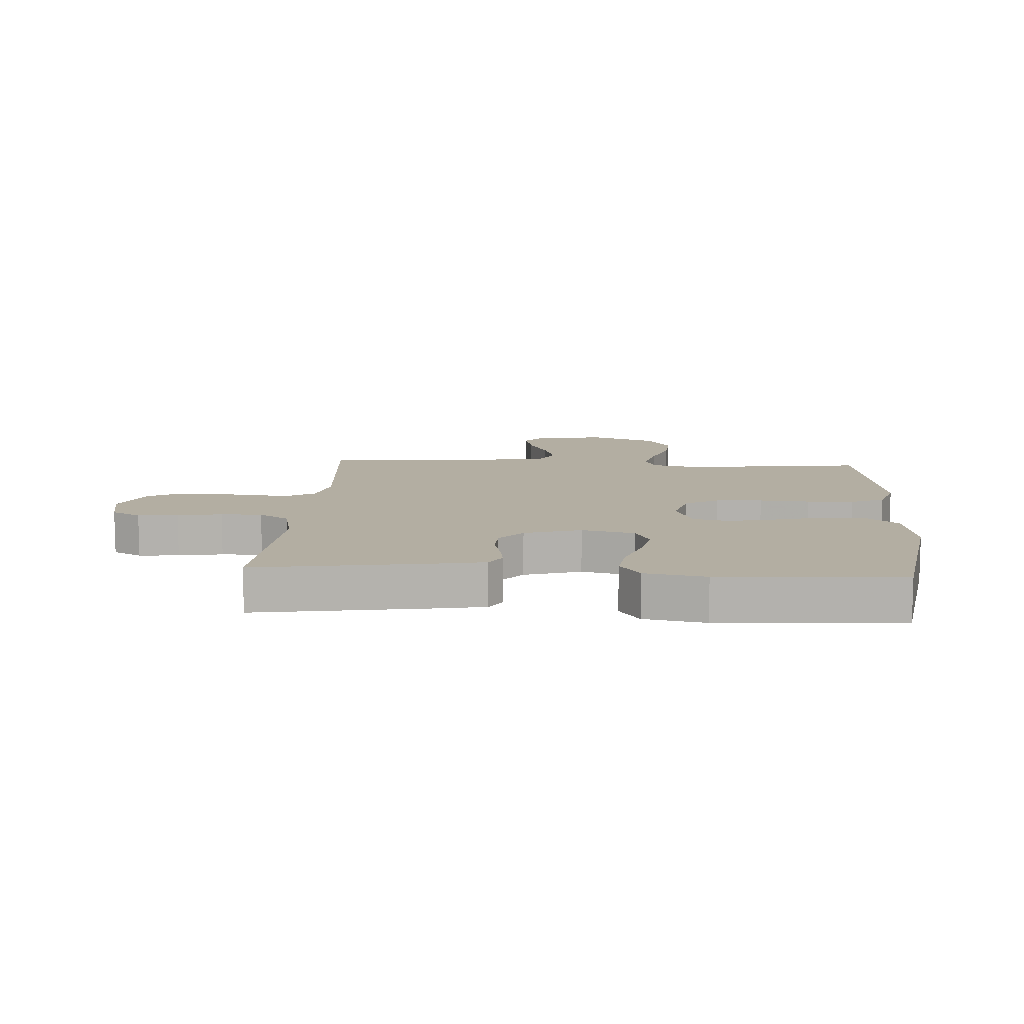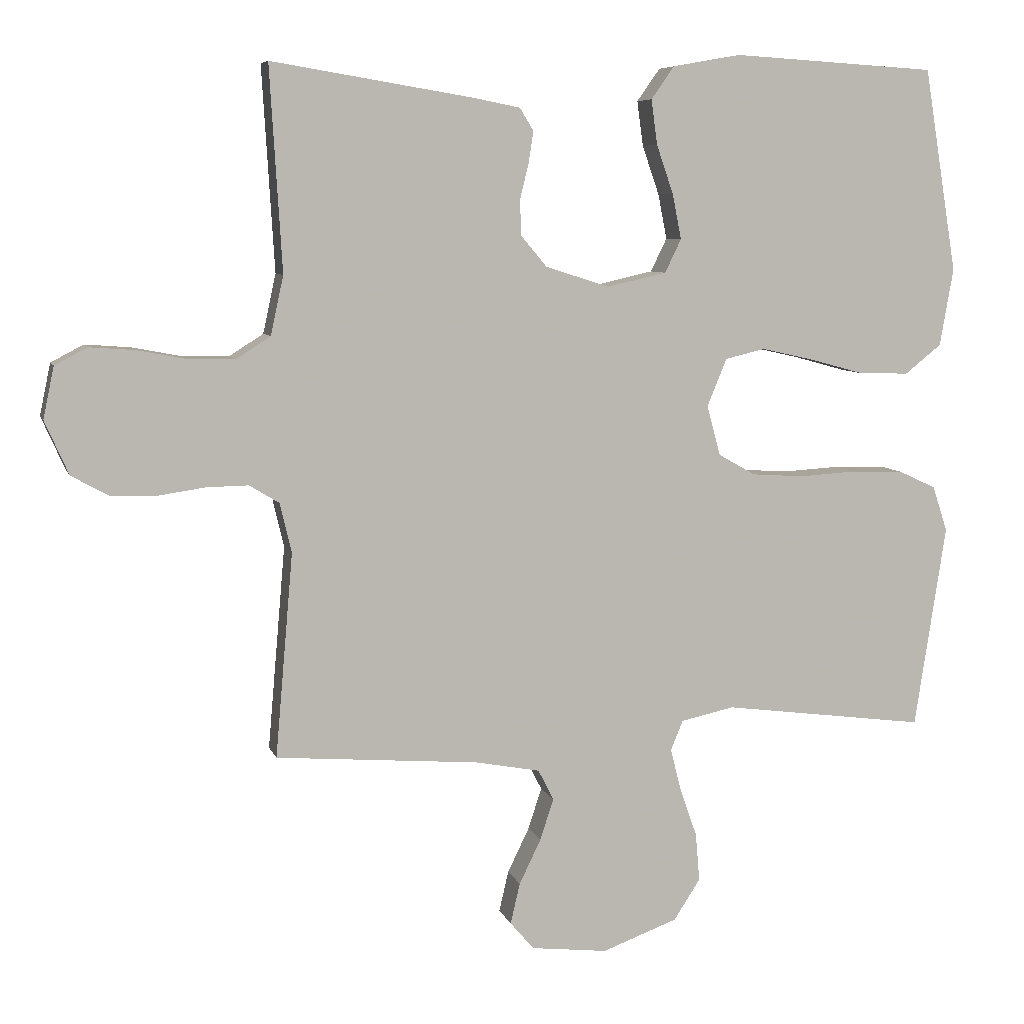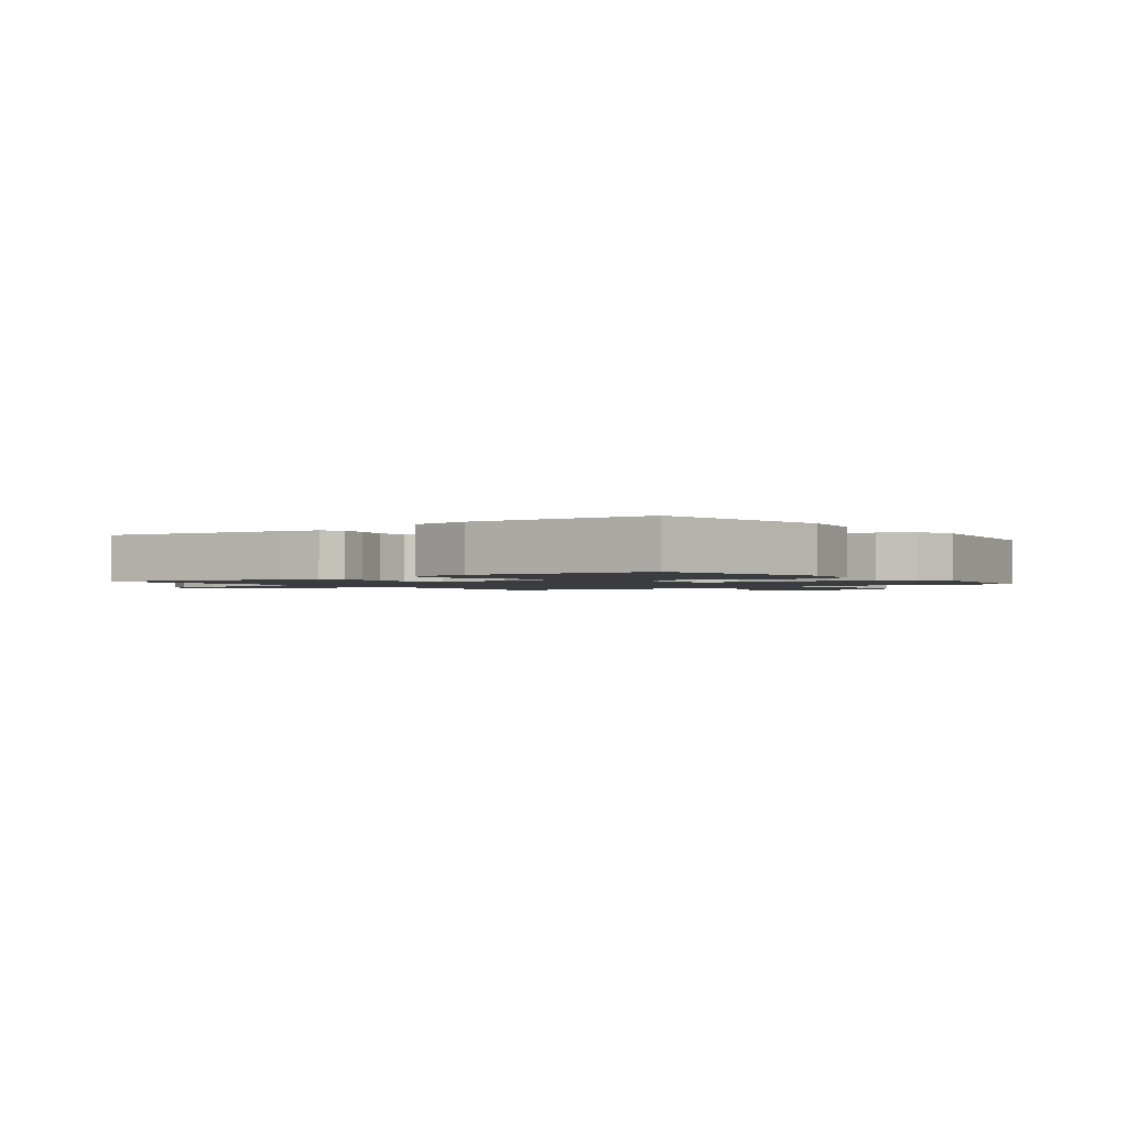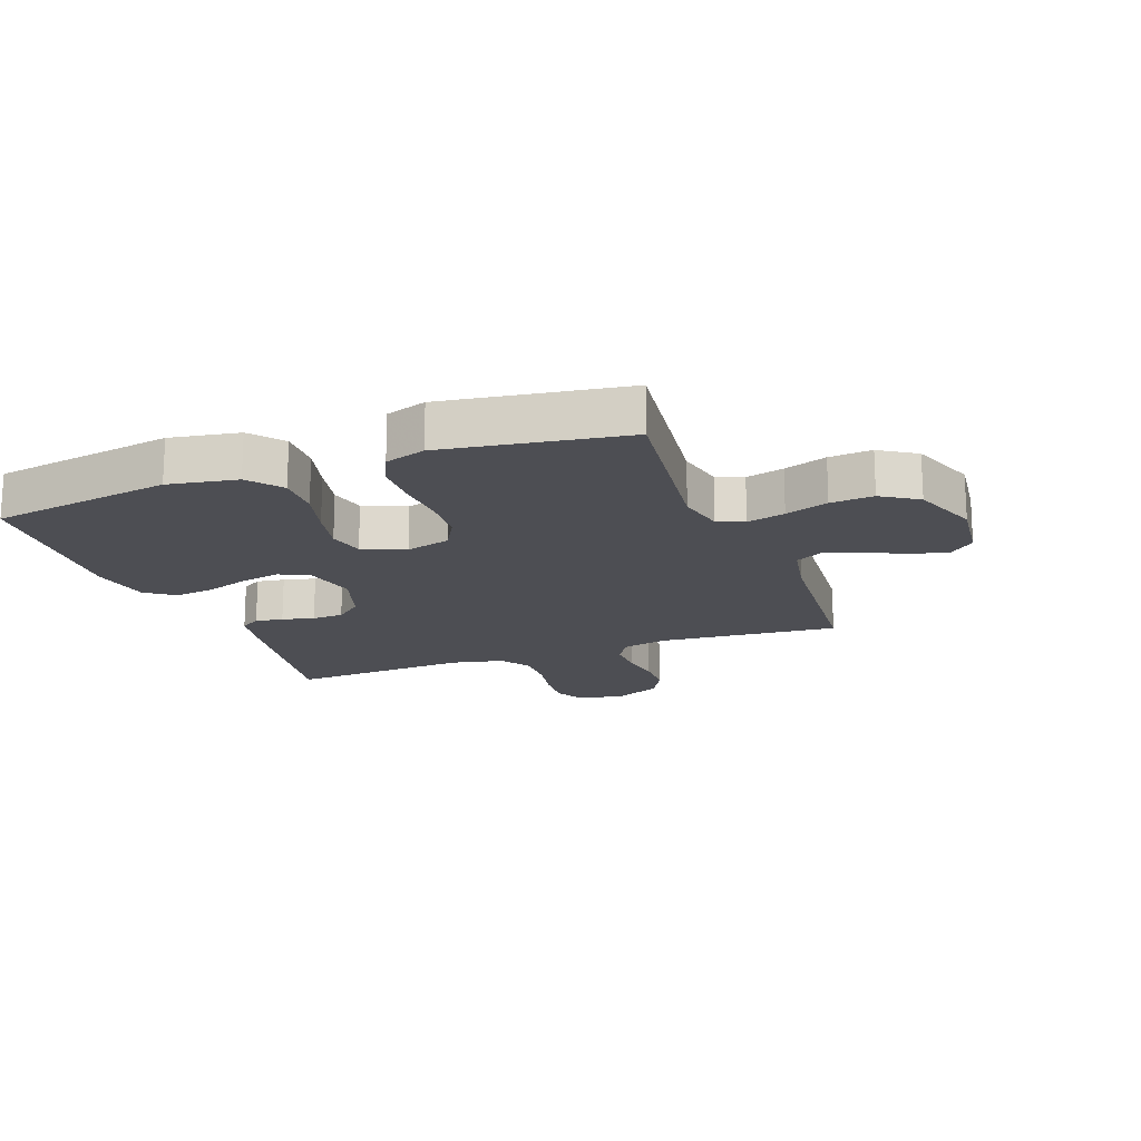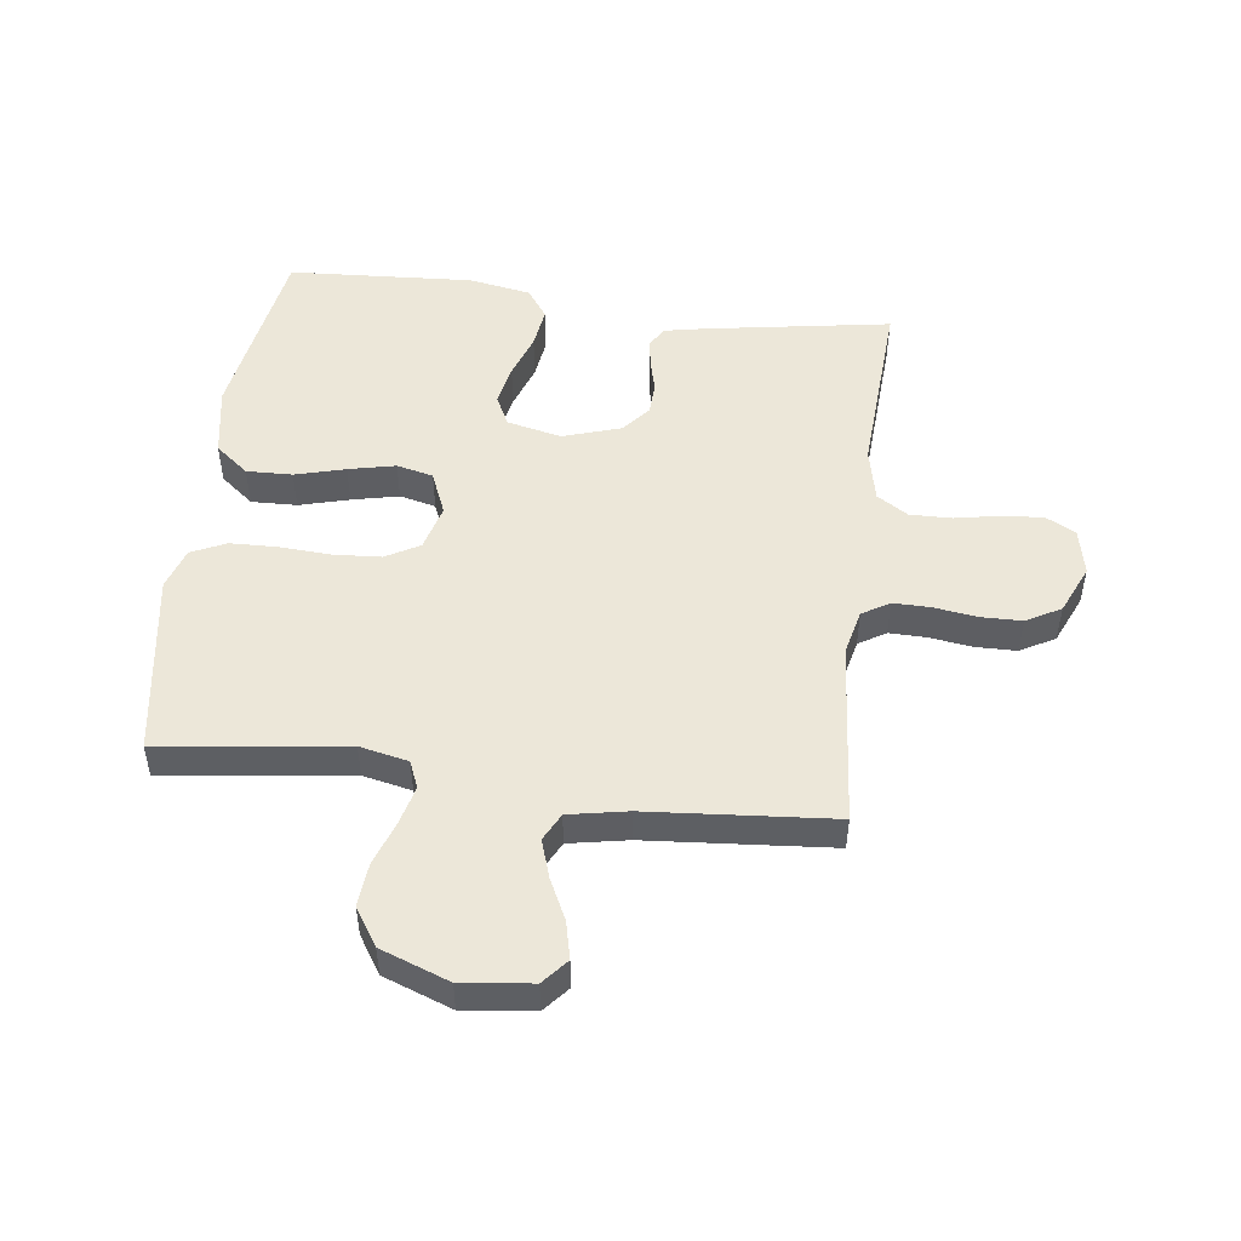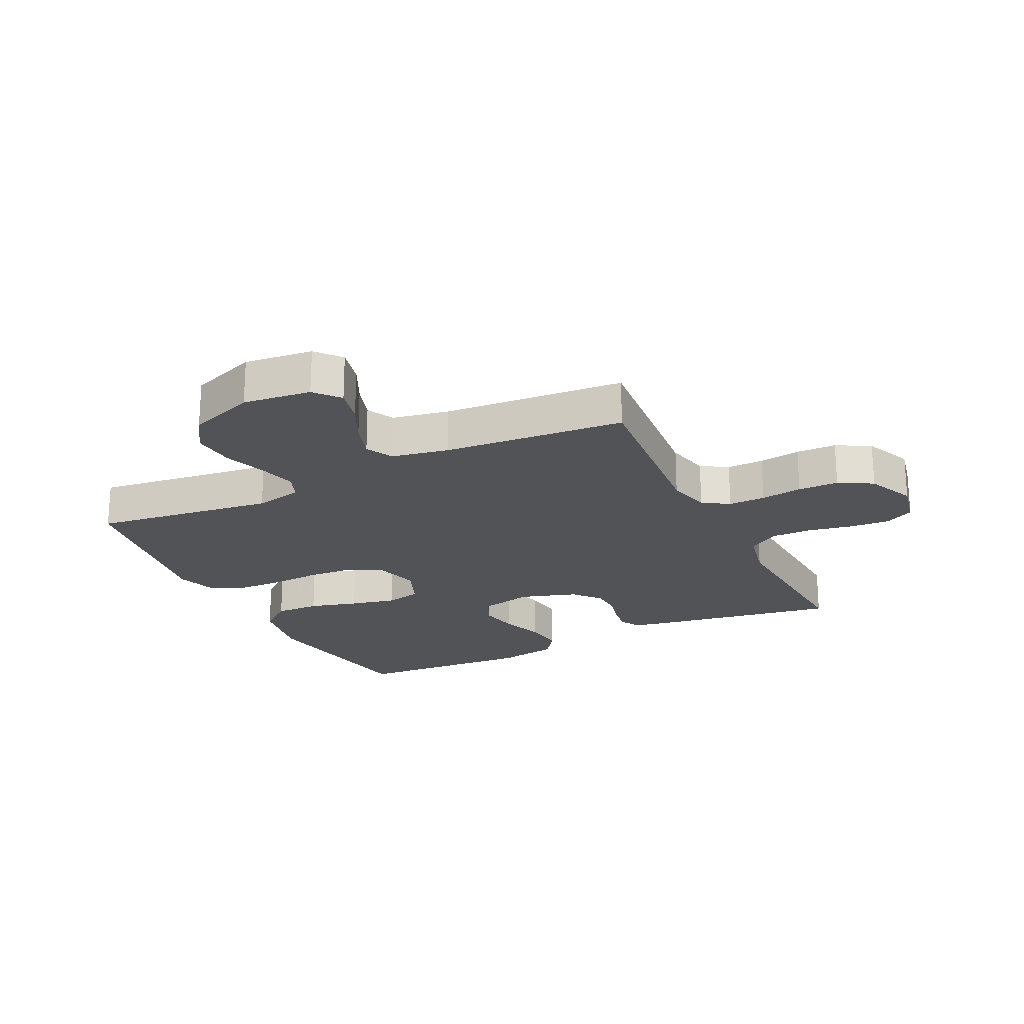
<metadata>
{"format":"obj","ext":"obj","renderer":"f3d","projection":"perspective","resolution":1024,"background":"white","views":[{"elev":10.8,"azim":3.8,"up":"+Y"},{"elev":7.1,"azim":-14.4,"up":"+Z"},{"elev":-1.6,"azim":36.6,"up":"+Y"},{"elev":-17.3,"azim":110.5,"up":"+Y"},{"elev":50.1,"azim":-172.8,"up":"+Y"},{"elev":-21.9,"azim":-154.0,"up":"+Y"}]}
</metadata>
<code>
v 0.5 0.07 0.5
v 0.549 0.07 0.2
v 0.529 0.07 0.086
v 0.475 0.07 0.043
v 0.401 0.07 0.045
v 0.32 0.07 0.067
v 0.244 0.07 0.084
v 0.185 0.07 0.07
v 0.156 0.07 0
v 0.176 0.07 -0.074
v 0.231 0.07 -0.105
v 0.308 0.07 -0.11
v 0.391 0.07 -0.105
v 0.468 0.07 -0.107
v 0.524 0.07 -0.133
v 0.546 0.07 -0.2
v 0.5 0.07 -0.5
v 0.2 0.07 -0.461
v 0.121 0.07 -0.478
v 0.103 0.07 -0.522
v 0.119 0.07 -0.585
v 0.144 0.07 -0.656
v 0.15 0.07 -0.727
v 0.111 0.07 -0.787
v 0 0.07 -0.828
v -0.113 0.07 -0.815
v -0.148 0.07 -0.774
v -0.134 0.07 -0.714
v -0.102 0.07 -0.648
v -0.082 0.07 -0.587
v -0.105 0.07 -0.542
v -0.2 0.07 -0.524
v -0.5 0.07 -0.5
v -0.474 0.07 -0.2
v -0.491 0.07 -0.127
v -0.535 0.07 -0.1
v -0.596 0.07 -0.101
v -0.665 0.07 -0.111
v -0.732 0.07 -0.11
v -0.788 0.07 -0.079
v -0.823 0.07 0
v -0.807 0.07 0.076
v -0.759 0.07 0.101
v -0.692 0.07 0.096
v -0.619 0.07 0.082
v -0.551 0.07 0.081
v -0.501 0.07 0.113
v -0.482 0.07 0.2
v -0.5 0.07 0.5
v -0.2 0.07 0.451
v -0.134 0.07 0.438
v -0.114 0.07 0.405
v -0.121 0.07 0.359
v -0.134 0.07 0.306
v -0.132 0.07 0.254
v -0.094 0.07 0.209
v 0 0.07 0.179
v 0.088 0.07 0.199
v 0.112 0.07 0.248
v 0.099 0.07 0.314
v 0.074 0.07 0.386
v 0.065 0.07 0.452
v 0.099 0.07 0.5
v 0.2 0.07 0.518
v 0.5 0 0.5
v 0.549 0 0.2
v 0.529 0 0.086
v 0.475 0 0.043
v 0.401 0 0.045
v 0.32 0 0.067
v 0.244 0 0.084
v 0.185 0 0.07
v 0.156 0 0
v 0.176 0 -0.074
v 0.231 0 -0.105
v 0.308 0 -0.11
v 0.391 0 -0.105
v 0.468 0 -0.107
v 0.524 0 -0.133
v 0.546 0 -0.2
v 0.5 0 -0.5
v 0.2 0 -0.461
v 0.121 0 -0.478
v 0.103 0 -0.522
v 0.119 0 -0.585
v 0.144 0 -0.656
v 0.15 0 -0.727
v 0.111 0 -0.787
v 0 0 -0.828
v -0.113 0 -0.815
v -0.148 0 -0.774
v -0.134 0 -0.714
v -0.102 0 -0.648
v -0.082 0 -0.587
v -0.105 0 -0.542
v -0.2 0 -0.524
v -0.5 0 -0.5
v -0.474 0 -0.2
v -0.491 0 -0.127
v -0.535 0 -0.1
v -0.596 0 -0.101
v -0.665 0 -0.111
v -0.732 0 -0.11
v -0.788 0 -0.079
v -0.823 0 0
v -0.807 0 0.076
v -0.759 0 0.101
v -0.692 0 0.096
v -0.619 0 0.082
v -0.551 0 0.081
v -0.501 0 0.113
v -0.482 0 0.2
v -0.5 0 0.5
v -0.2 0 0.451
v -0.134 0 0.438
v -0.114 0 0.405
v -0.121 0 0.359
v -0.134 0 0.306
v -0.132 0 0.254
v -0.094 0 0.209
v 0 0 0.179
v 0.088 0 0.199
v 0.112 0 0.248
v 0.099 0 0.314
v 0.074 0 0.386
v 0.065 0 0.452
v 0.099 0 0.5
v 0.2 0 0.518
f 60 61 62 63
f 59 60 63 64
f 51 52 53 54
f 49 50 51 54
f 48 49 54 55
f 47 48 55 56
f 42 43 44 45
f 42 45 46
f 41 42 46
f 40 41 46
f 37 38 39 40
f 36 37 40 46
f 35 36 46 47
f 32 33 34
f 31 32 34 35
f 26 27 28 29
f 26 29 30
f 25 26 30
f 24 25 30
f 21 22 23 24
f 20 21 24 30
f 19 20 30 31
f 15 16 17 18
f 15 18 19
f 12 13 14 15
f 11 12 15 19
f 10 11 19 31
f 3 4 5 6
f 3 6 7
f 2 3 7
f 59 64 1 2
f 58 59 2 7
f 57 58 7 8
f 56 57 8 9
f 31 35 47 56
f 9 10 31 56
f 127 126 125 124
f 128 127 124 123
f 118 117 116 115
f 118 115 114 113
f 119 118 113 112
f 120 119 112 111
f 109 108 107 106
f 110 109 106
f 110 106 105
f 110 105 104
f 104 103 102 101
f 110 104 101 100
f 111 110 100 99
f 98 97 96
f 99 98 96 95
f 93 92 91 90
f 94 93 90
f 94 90 89
f 94 89 88
f 88 87 86 85
f 94 88 85 84
f 95 94 84 83
f 82 81 80 79
f 83 82 79
f 79 78 77 76
f 83 79 76 75
f 95 83 75 74
f 70 69 68 67
f 71 70 67
f 71 67 66
f 66 65 128 123
f 71 66 123 122
f 72 71 122 121
f 73 72 121 120
f 120 111 99 95
f 120 95 74 73
f 1 65 66 2
f 2 66 67 3
f 3 67 68 4
f 4 68 69 5
f 5 69 70 6
f 6 70 71 7
f 7 71 72 8
f 8 72 73 9
f 9 73 74 10
f 10 74 75 11
f 11 75 76 12
f 12 76 77 13
f 13 77 78 14
f 14 78 79 15
f 15 79 80 16
f 16 80 81 17
f 17 81 82 18
f 18 82 83 19
f 19 83 84 20
f 20 84 85 21
f 21 85 86 22
f 22 86 87 23
f 23 87 88 24
f 24 88 89 25
f 25 89 90 26
f 26 90 91 27
f 27 91 92 28
f 28 92 93 29
f 29 93 94 30
f 30 94 95 31
f 31 95 96 32
f 32 96 97 33
f 33 97 98 34
f 34 98 99 35
f 35 99 100 36
f 36 100 101 37
f 37 101 102 38
f 38 102 103 39
f 39 103 104 40
f 40 104 105 41
f 41 105 106 42
f 42 106 107 43
f 43 107 108 44
f 44 108 109 45
f 45 109 110 46
f 46 110 111 47
f 47 111 112 48
f 48 112 113 49
f 49 113 114 50
f 50 114 115 51
f 51 115 116 52
f 52 116 117 53
f 53 117 118 54
f 54 118 119 55
f 55 119 120 56
f 56 120 121 57
f 57 121 122 58
f 58 122 123 59
f 59 123 124 60
f 60 124 125 61
f 61 125 126 62
f 62 126 127 63
f 63 127 128 64
f 64 128 65 1

</code>
